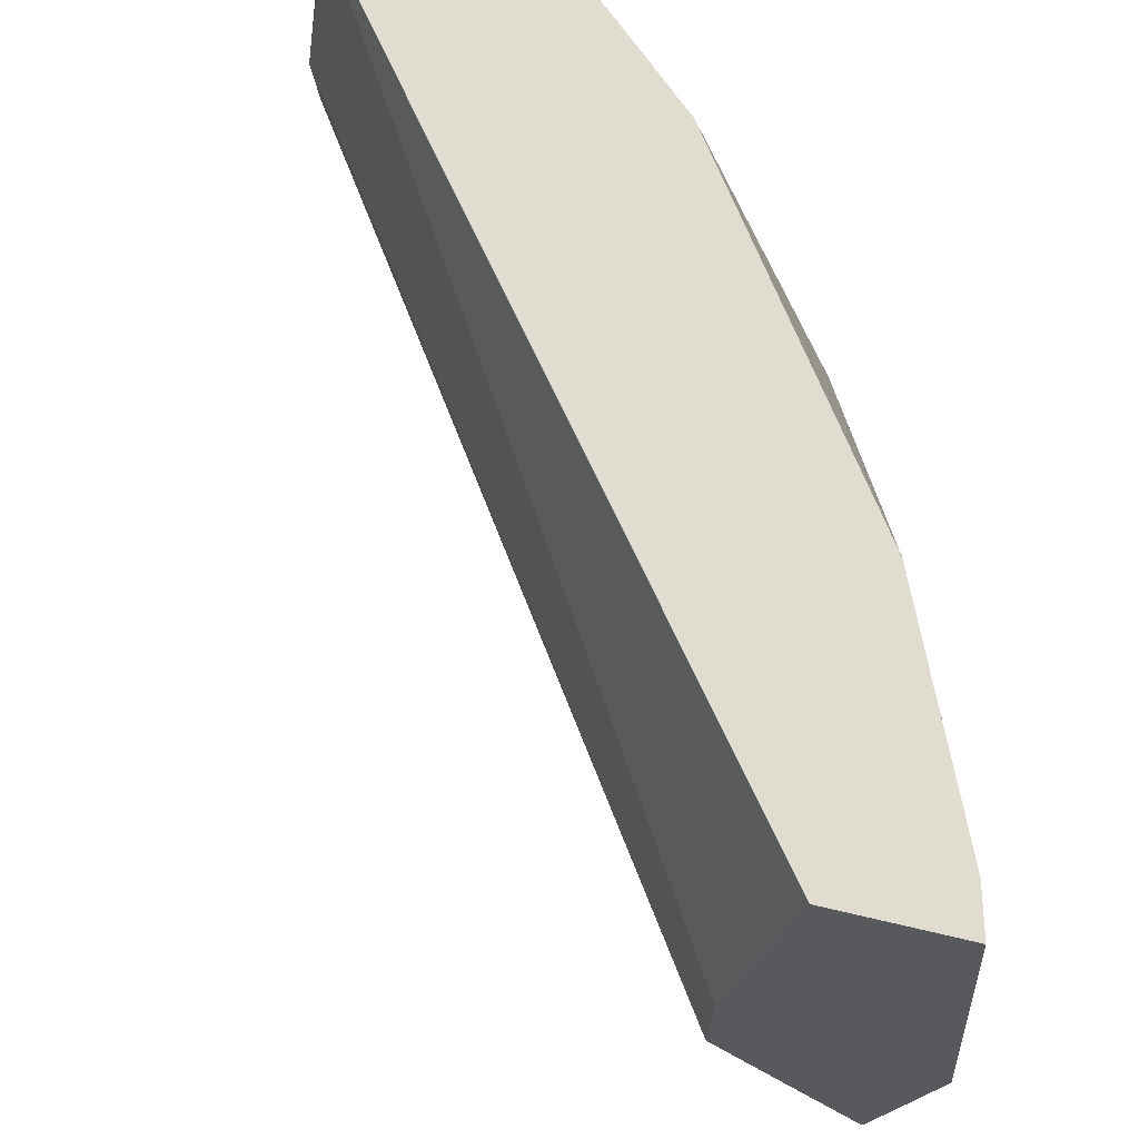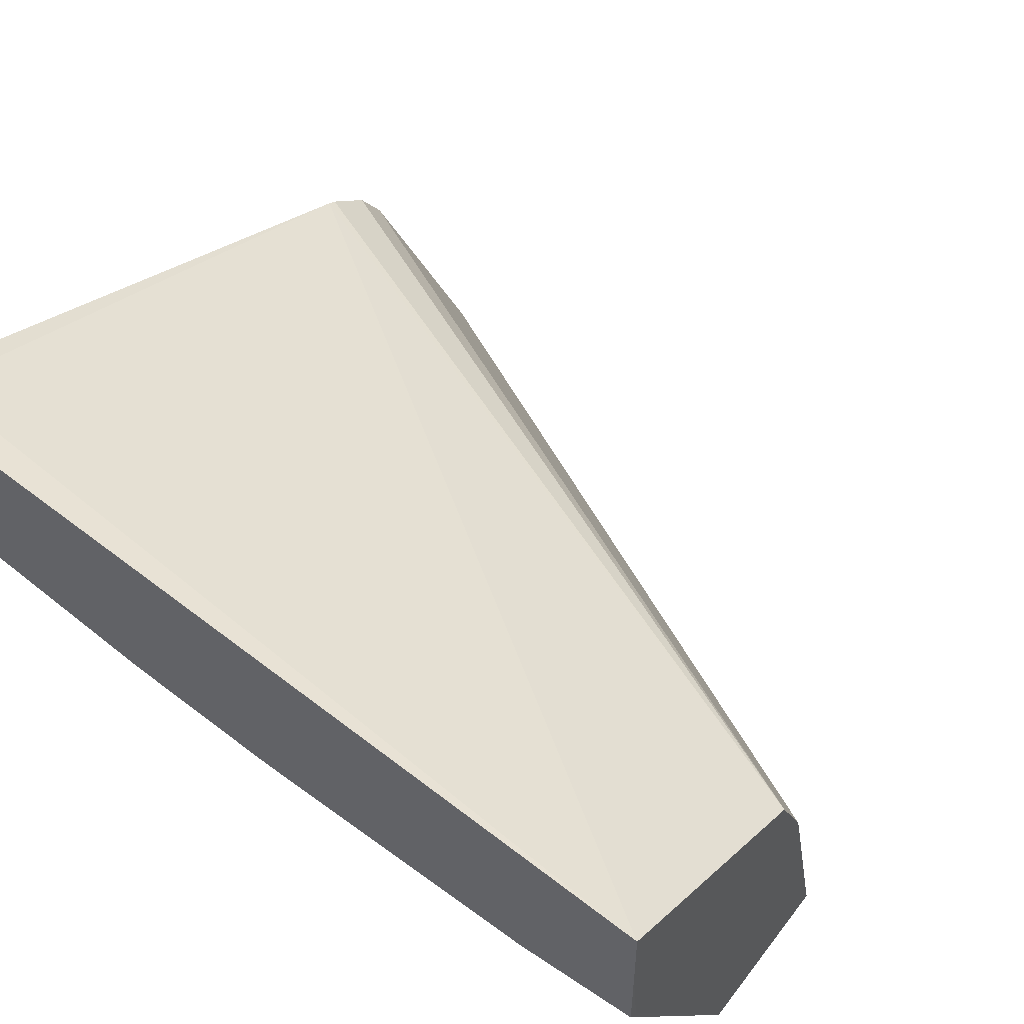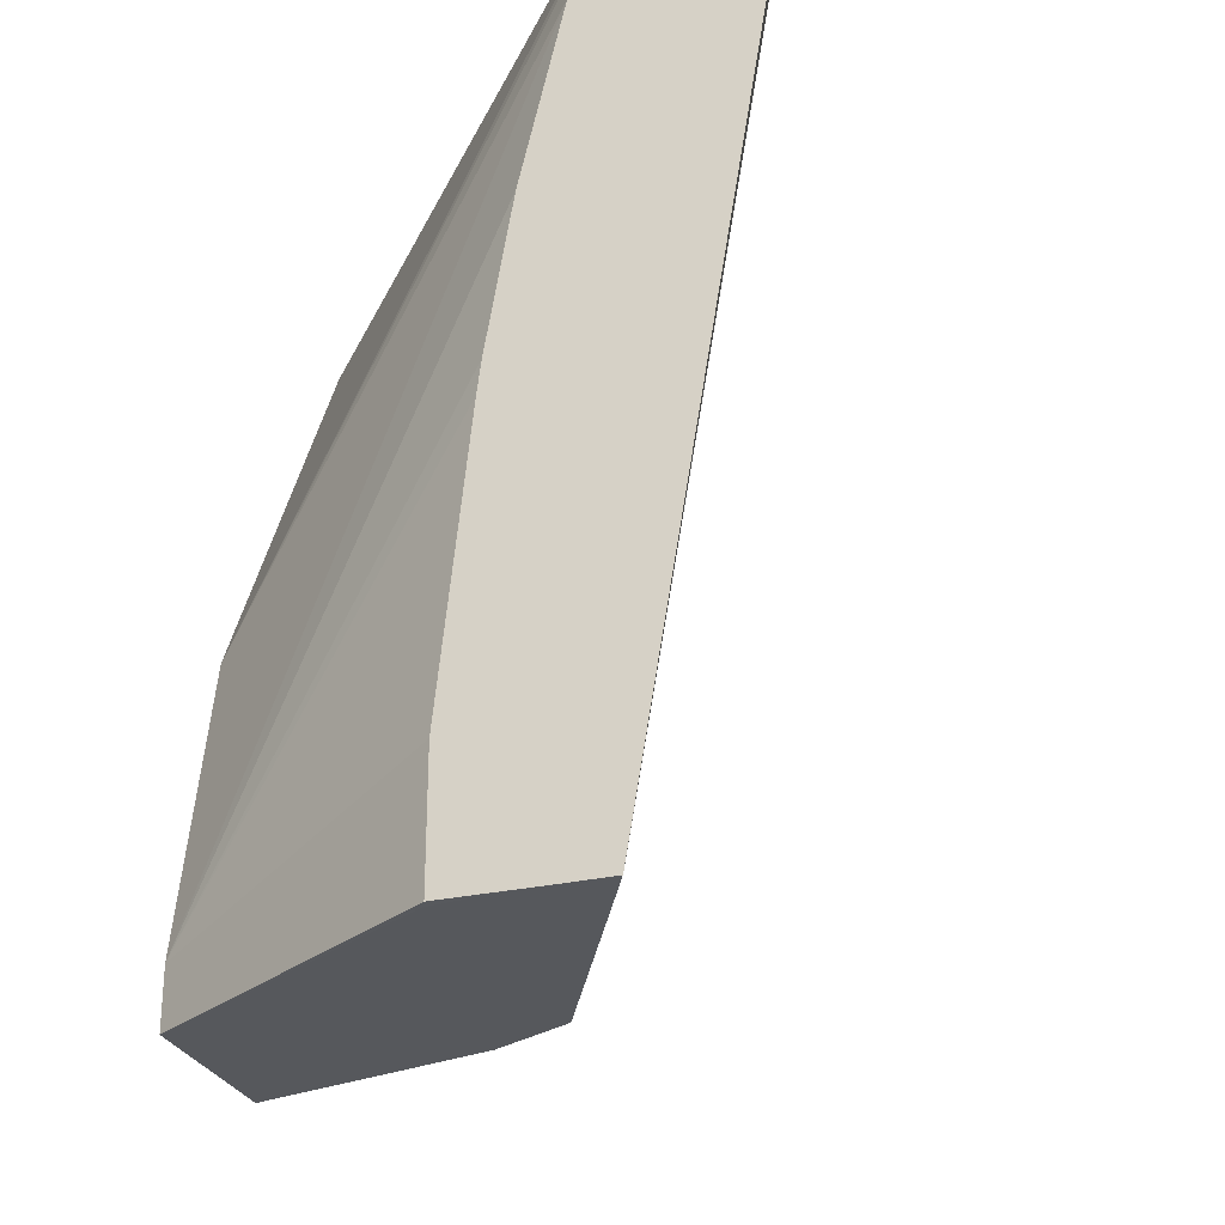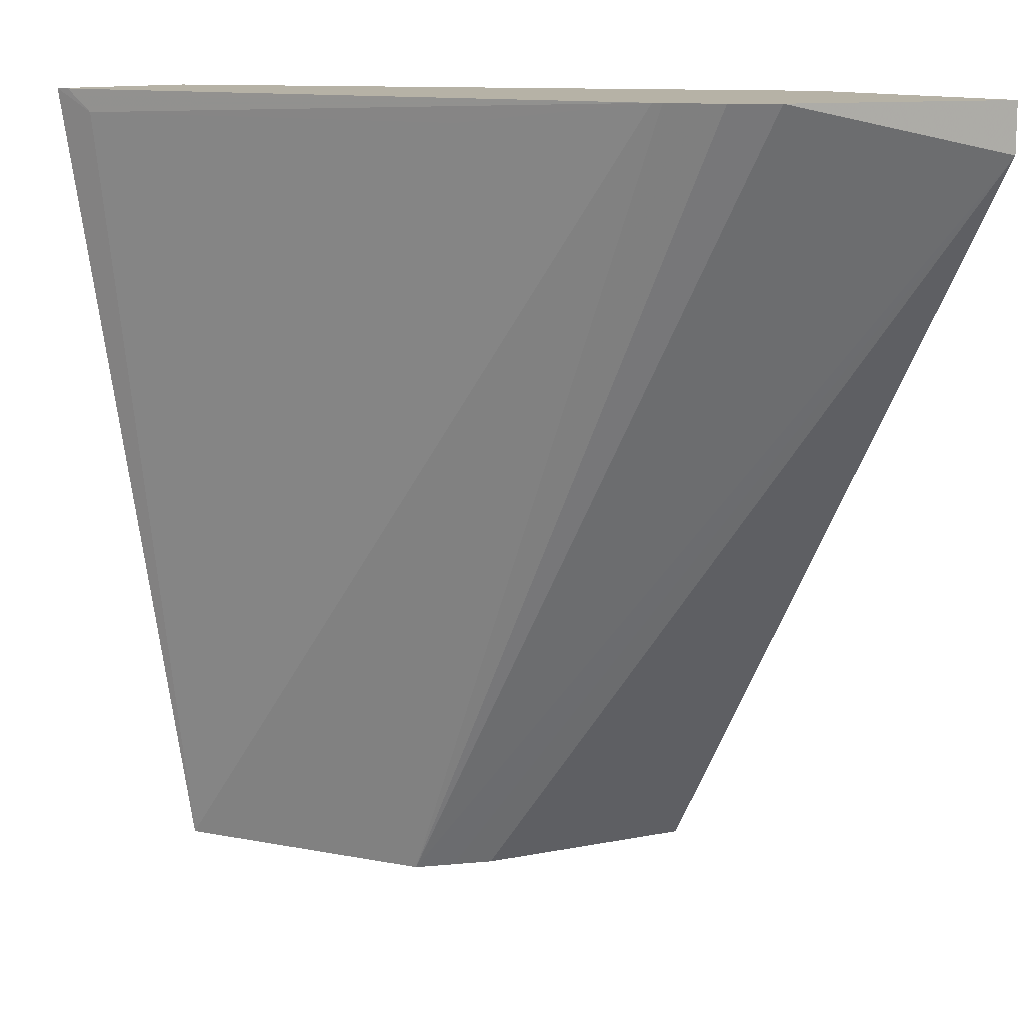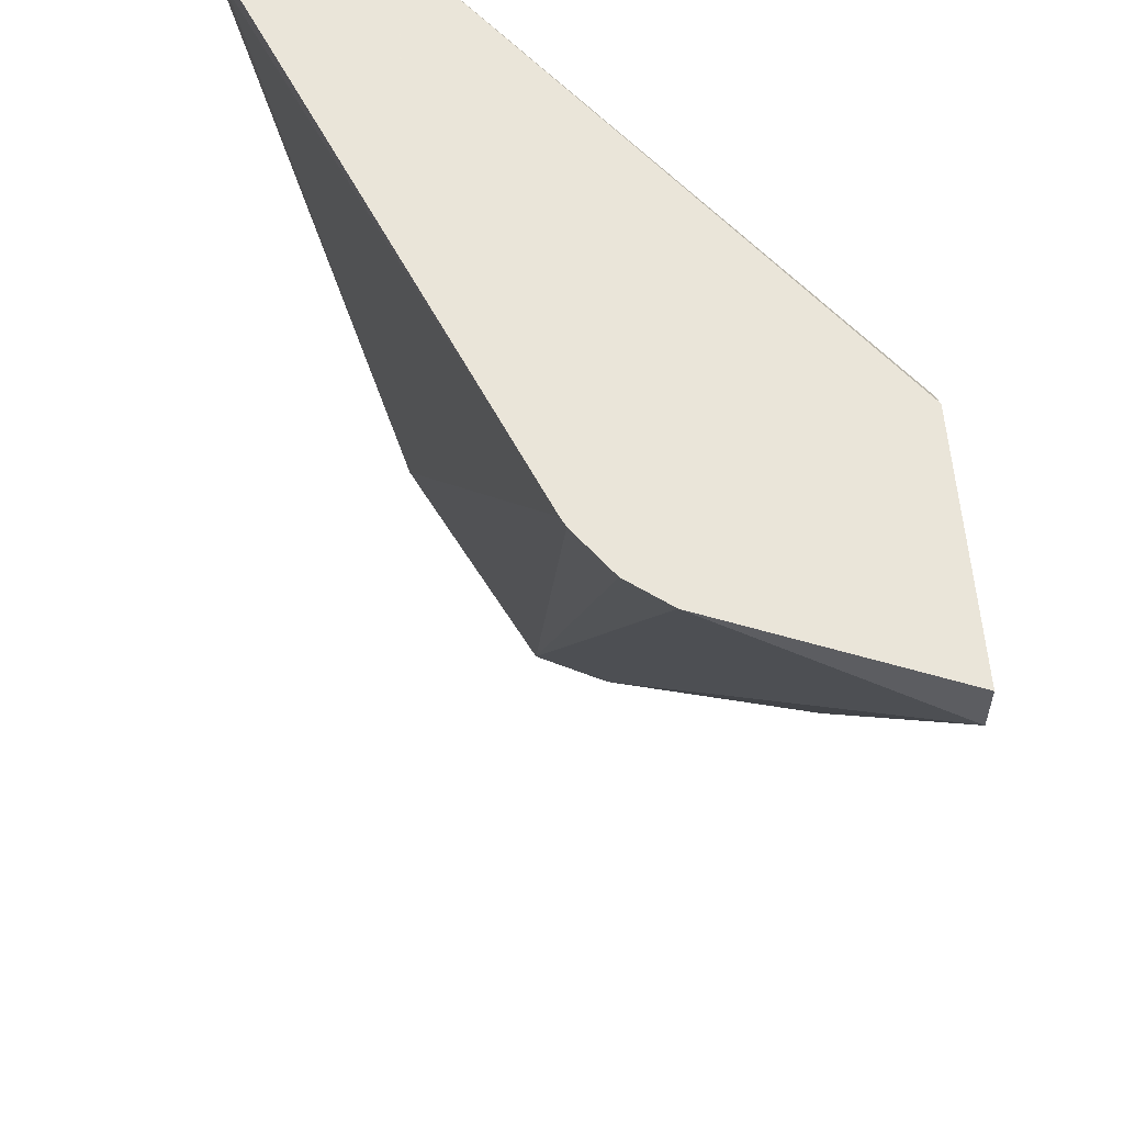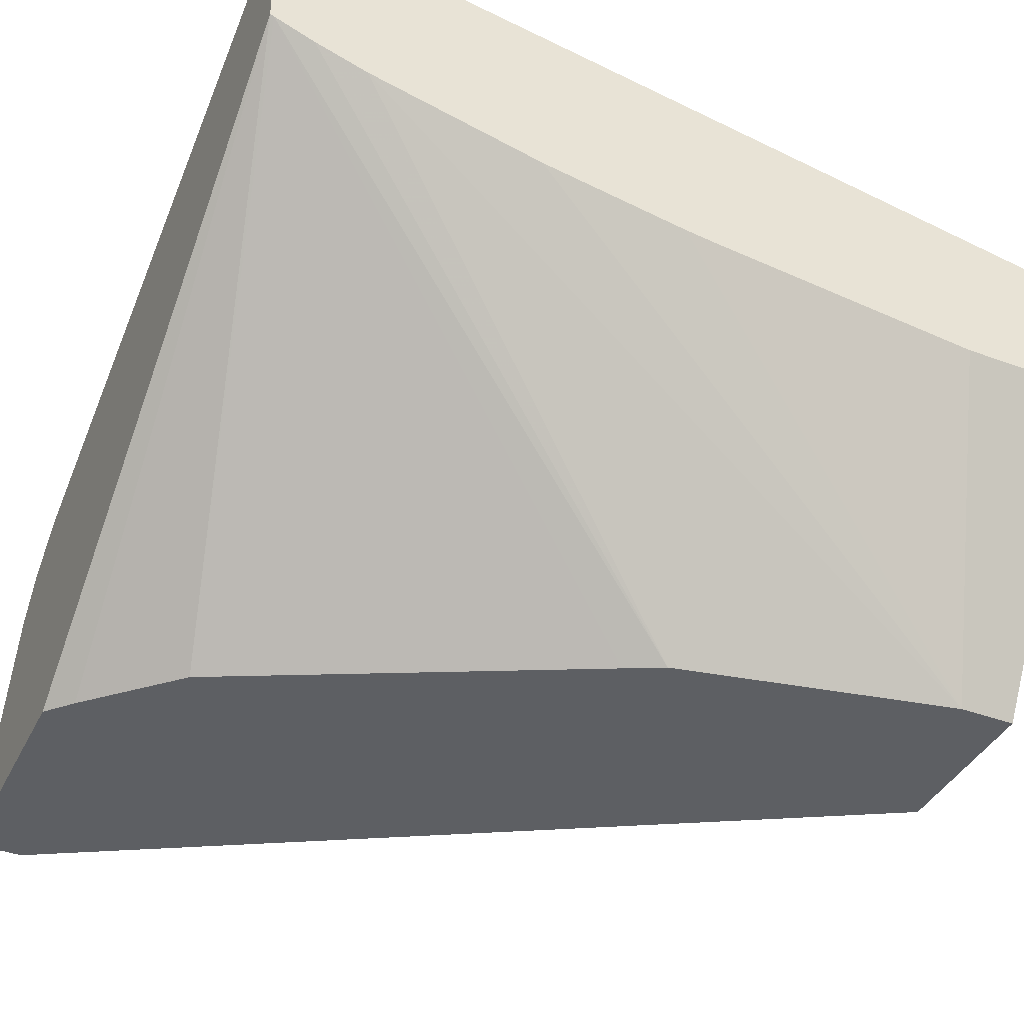
<metadata>
{"format":"obj","ext":"obj","renderer":"f3d","projection":"perspective","resolution":1024,"background":"white","views":[{"elev":-29.5,"azim":-29.5,"up":"+Z"},{"elev":52.0,"azim":126.1,"up":"+Y"},{"elev":-28.0,"azim":108.9,"up":"+Z"},{"elev":12.2,"azim":-129.0,"up":"+Z"},{"elev":57.7,"azim":-94.3,"up":"+Z"},{"elev":-39.9,"azim":65.4,"up":"+Y"}]}
</metadata>
<code>
v 0.4918 -0.06024 0.3039
v 0.4786 -0.06621 0.2953
v 0.4872 -0.06194 0.3039
v 0.4918 -0.1147 0.3039
v 0.4918 -0.1105 -9.085e-05
v 0.3361 -0.1273 0.2953
v 0.2665 -0.1557 0.3039
v 0.4918 -0.1153 0.3025
v 0.2962 -0.2647 0.3039
v 0.3056 -0.2647 0.2953
v 0.3157 -0.2647 0.2852
v 0.336 -0.2647 0.2648
v 0.4918 -0.1253 -0.0001504
v 0.482 -0.1154 -0.0001504
v 0.2631 -0.1574 0.3039
v 0.4549 -0.129 -0.0001504
v 0.4276 -0.1426 -0.0001504
v 0.414 -0.1494 -0.0001504
v 0.4006 -0.1562 -0.0001504
v 0.4918 -0.1207 0.2881
v 0.3463 -0.2647 0.2444
v 0.4006 -0.2647 0.1358
v 0.4073 -0.2647 0.1222
v 0.2039 -0.2647 0.3039
v 0.4918 -0.1353 -0.0001504
v 0.2461 -0.1702 0.3039
v 0.4005 -0.1563 -0.0001504
v 0.2351 -0.185 0.3039
v 0.4918 -0.1267 0.2693
v 0.4277 -0.2647 0.02038
v 0.2039 -0.2647 0.2853
v 0.4888 -0.1629 -0.0001504
v 0.4918 -0.1614 -9.085e-05
v 0.3937 -0.1698 -0.0001504
v 0.4918 -0.1411 0.2067
v 0.4277 -0.2647 -0.0001206
v 0.4918 -0.1614 0.04377
v 0.4918 -0.1513 0.1426
v 0.4918 -0.1499 0.1539
v 0.387 -0.1833 -0.0001504
v 0.3667 -0.2647 -0.0001504
v 0.4273 -0.2647 -0.0001504
f 13 19 18
f 13 27 19
f 13 34 27
f 13 40 34
f 13 41 40
f 13 42 41
f 13 32 42
f 9 21 12
f 9 11 10
f 9 12 11
f 9 22 21
f 9 23 22
f 9 30 23
f 9 36 30
f 13 18 17
f 9 42 36
f 13 25 32
f 13 17 16
f 29 30 35
f 15 19 26
f 33 36 42
f 32 33 42
f 31 40 41
f 31 34 40
f 30 39 35
f 30 38 39
f 30 37 38
f 30 33 37
f 30 36 33
f 27 31 28
f 27 34 31
f 25 33 32
f 24 28 31
f 23 30 29
f 20 23 29
f 19 28 26
f 19 27 28
f 13 16 14
f 9 31 41
f 9 41 42
f 8 23 20
f 1 33 25
f 1 37 33
f 1 38 37
f 1 39 38
f 1 35 39
f 1 29 35
f 1 20 29
f 1 8 20
f 1 4 8
f 1 24 9
f 1 28 24
f 1 26 28
f 1 15 26
f 1 7 15
f 1 3 7
f 1 2 3
f 9 24 31
f 1 25 13
f 1 13 5
f 1 9 4
f 2 6 7
f 8 22 23
f 1 5 2
f 8 21 22
f 8 12 21
f 7 19 15
f 7 17 18
f 7 16 17
f 7 14 16
f 7 18 19
f 5 14 7
f 5 13 14
f 4 12 8
f 4 11 12
f 4 10 11
f 4 9 10
f 5 7 6
f 2 5 6
f 2 7 3

</code>
